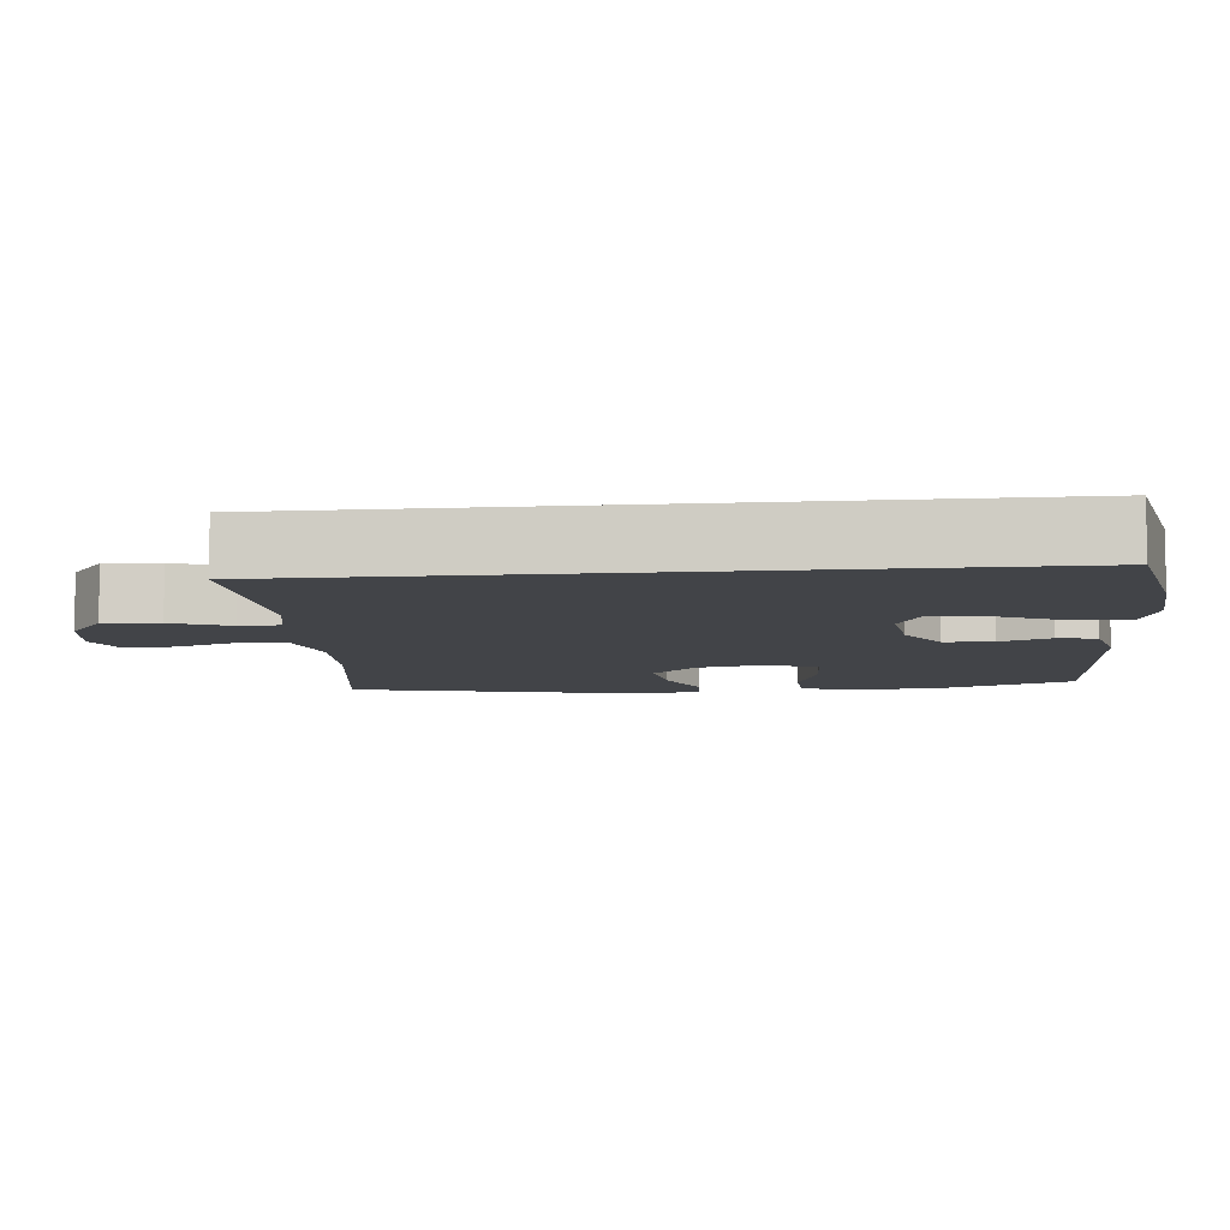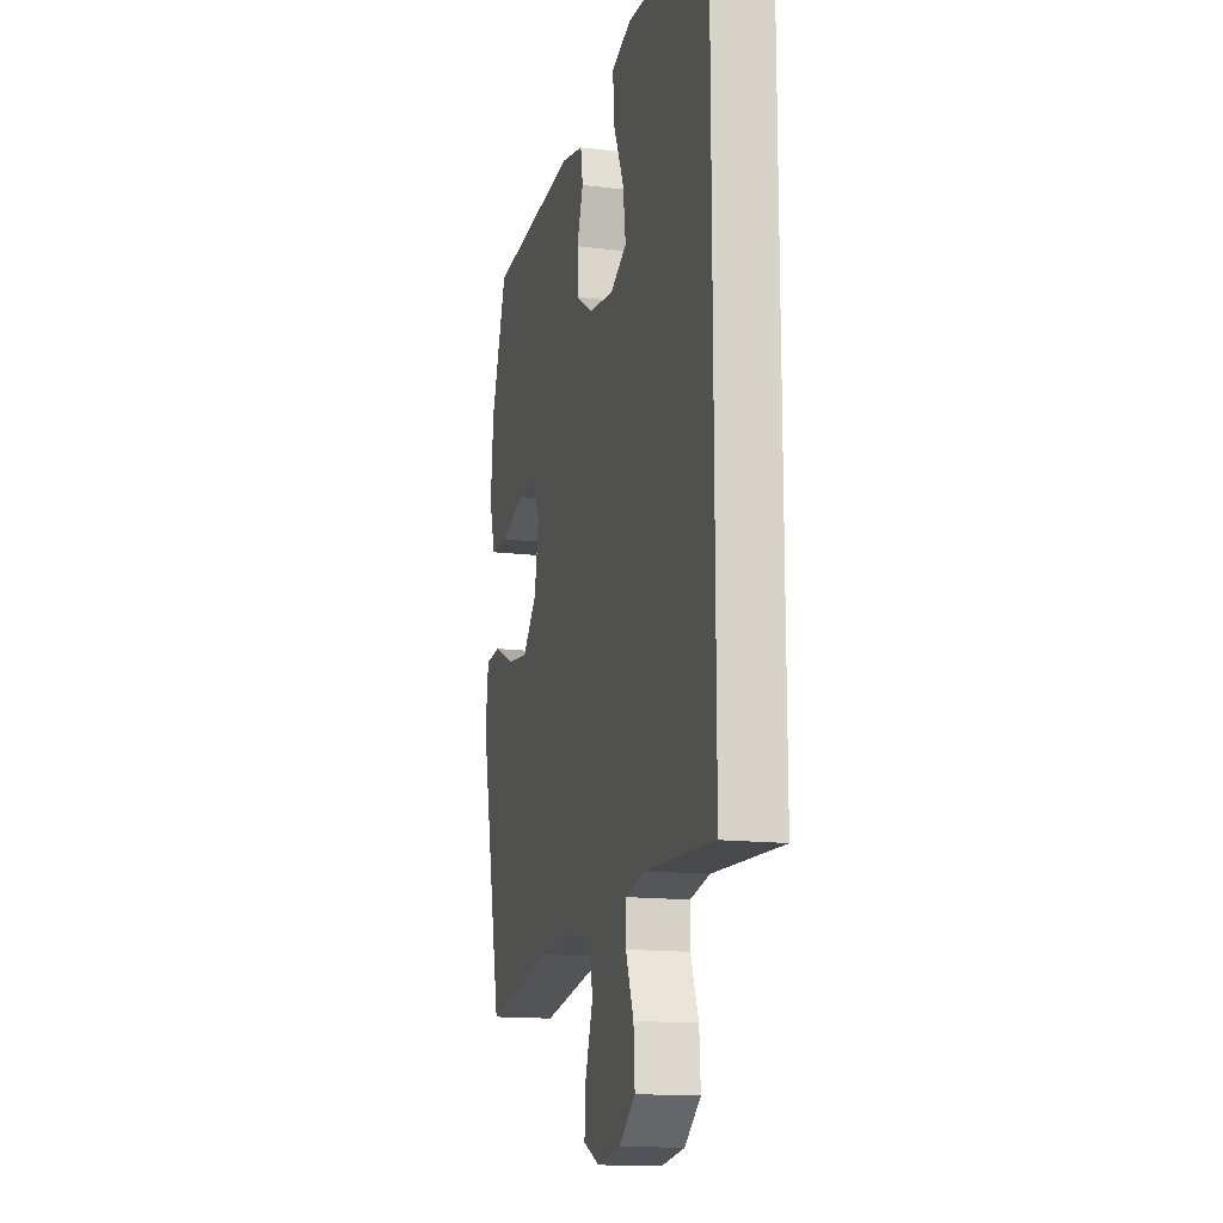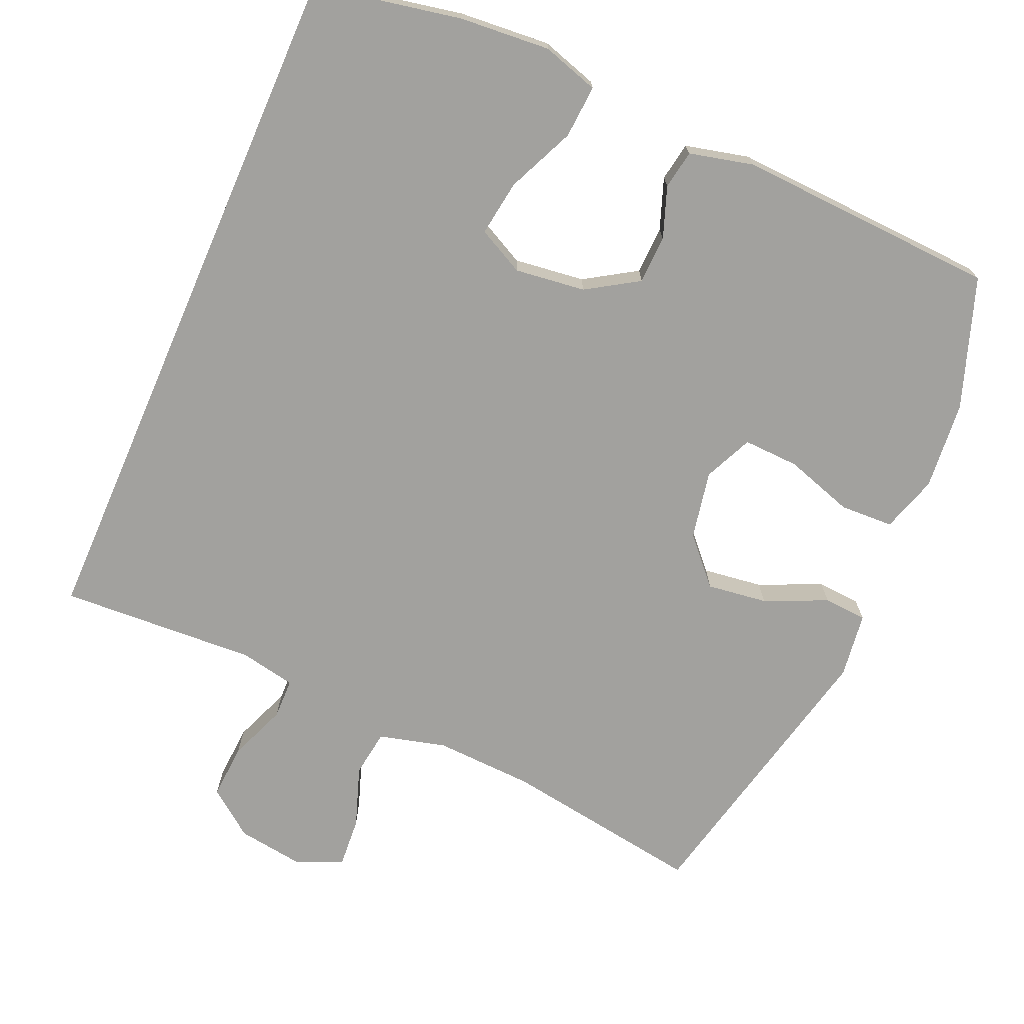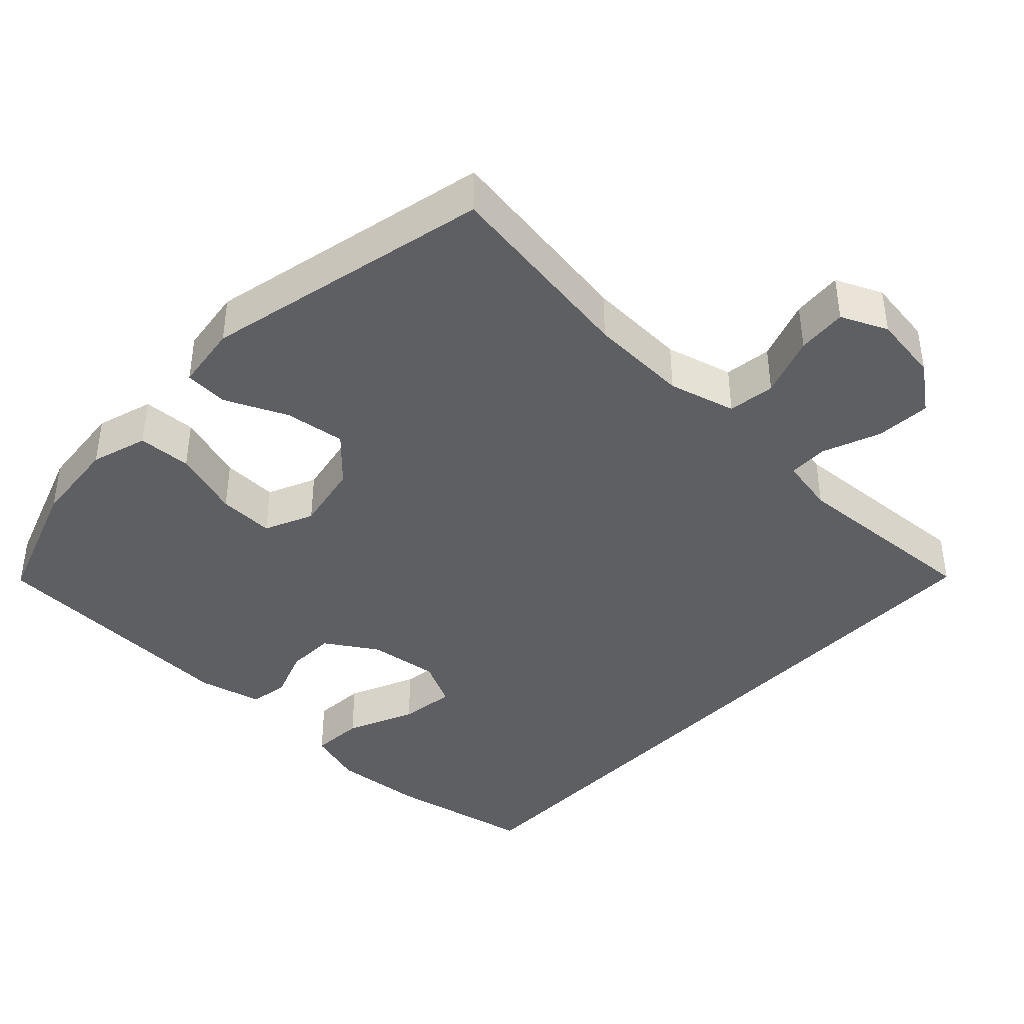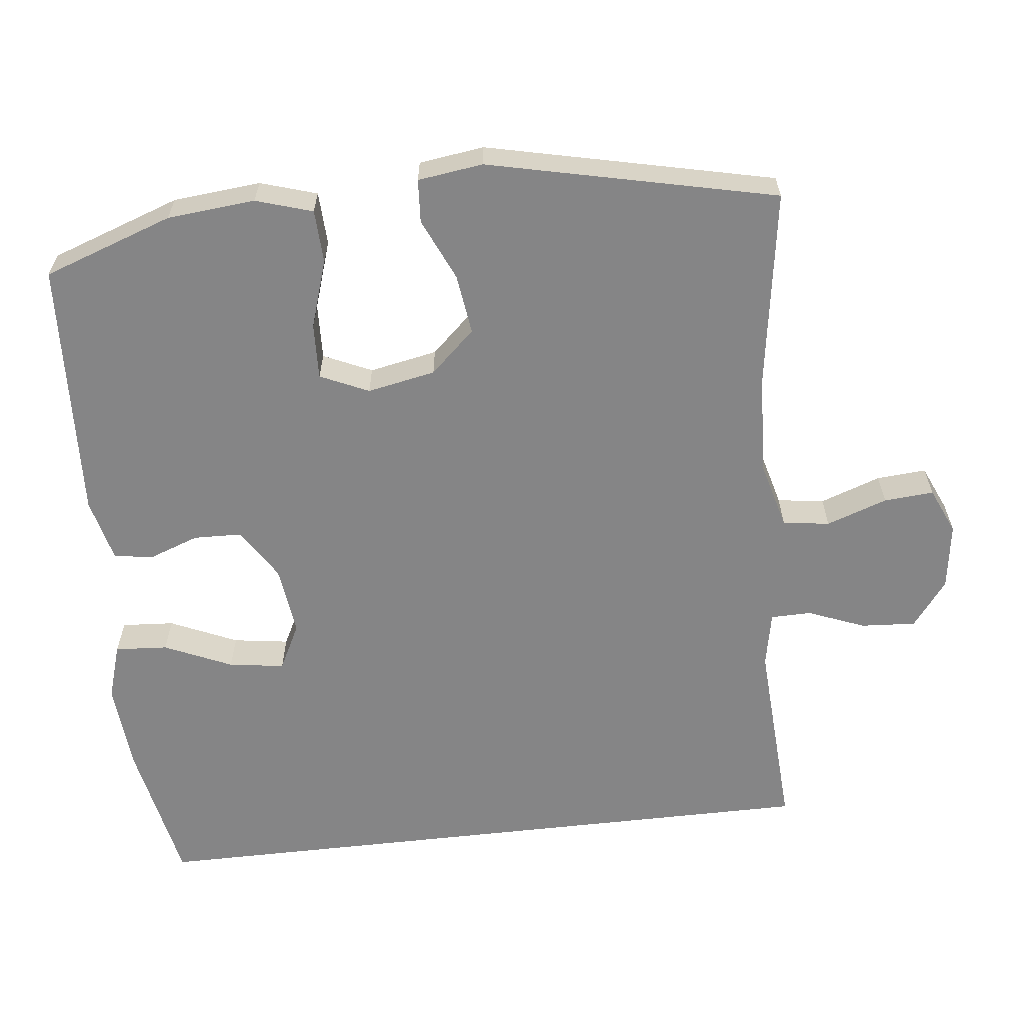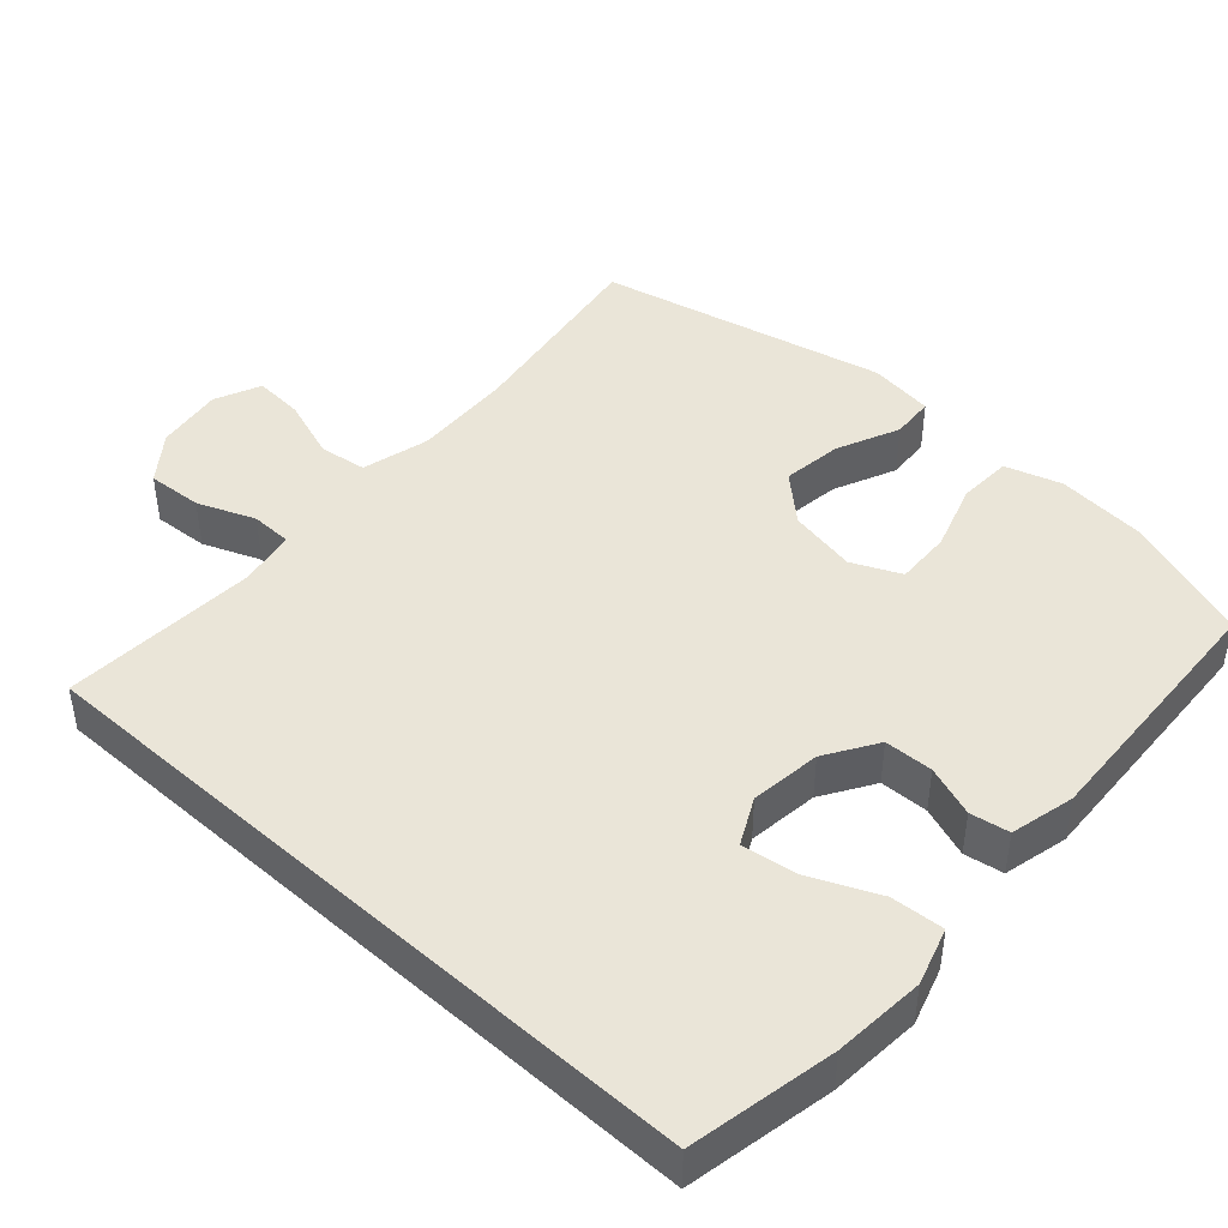
<metadata>
{"format":"obj","ext":"obj","renderer":"f3d","projection":"perspective","resolution":1024,"background":"white","views":[{"elev":-8.1,"azim":-84.3,"up":"+Y"},{"elev":-15.0,"azim":-104.2,"up":"+Z"},{"elev":-72.1,"azim":-23.5,"up":"+Y"},{"elev":-40.9,"azim":136.8,"up":"+Y"},{"elev":-61.9,"azim":96.5,"up":"+Y"},{"elev":44.5,"azim":-47.9,"up":"+Y"}]}
</metadata>
<code>
v -0.5 0.07 -0.45
v -0.5 0.07 0.5
v -0.302 0.07 0.539
v -0.178 0.07 0.549
v -0.101 0.07 0.525
v -0.106 0.07 0.453
v -0.147 0.07 0.361
v -0.158 0.07 0.285
v -0.095 0.07 0.253
v 0.001 0.07 0.265
v 0.071 0.07 0.309
v 0.073 0.07 0.375
v 0.048 0.07 0.444
v 0.057 0.07 0.497
v 0.144 0.07 0.518
v 0.5 0.07 0.5
v 0.562 0.07 0.323
v 0.573 0.07 0.203
v 0.549 0.07 0.126
v 0.476 0.07 0.123
v 0.383 0.07 0.153
v 0.307 0.07 0.156
v 0.277 0.07 0.09
v 0.295 0.07 -0.003
v 0.351 0.07 -0.064
v 0.433 0.07 -0.053
v 0.518 0.07 -0.015
v 0.577 0.07 -0.019
v 0.589 0.07 -0.108
v 0.5 0.07 -0.5
v 0.227 0.07 -0.458
v 0.092 0.07 -0.452
v 0.001 0.07 -0.476
v -0.008 0.07 -0.54
v 0.021 0.07 -0.623
v 0.026 0.07 -0.691
v -0.037 0.07 -0.719
v -0.128 0.07 -0.706
v -0.191 0.07 -0.658
v -0.186 0.07 -0.583
v -0.155 0.07 -0.505
v -0.156 0.07 -0.45
v -0.232 0.07 -0.435
v -0.5 0 -0.45
v -0.5 0 0.5
v -0.302 0 0.539
v -0.178 0 0.549
v -0.101 0 0.525
v -0.106 0 0.453
v -0.147 0 0.361
v -0.158 0 0.285
v -0.095 0 0.253
v 0.001 0 0.265
v 0.071 0 0.309
v 0.073 0 0.375
v 0.048 0 0.444
v 0.057 0 0.497
v 0.144 0 0.518
v 0.5 0 0.5
v 0.562 0 0.323
v 0.573 0 0.203
v 0.549 0 0.126
v 0.476 0 0.123
v 0.383 0 0.153
v 0.307 0 0.156
v 0.277 0 0.09
v 0.295 0 -0.003
v 0.351 0 -0.064
v 0.433 0 -0.053
v 0.518 0 -0.015
v 0.577 0 -0.019
v 0.589 0 -0.108
v 0.5 0 -0.5
v 0.227 0 -0.458
v 0.092 0 -0.452
v 0.001 0 -0.476
v -0.008 0 -0.54
v 0.021 0 -0.623
v 0.026 0 -0.691
v -0.037 0 -0.719
v -0.128 0 -0.706
v -0.191 0 -0.658
v -0.186 0 -0.583
v -0.155 0 -0.505
v -0.156 0 -0.45
v -0.232 0 -0.435
f 38 39 40 41
f 38 41 42
f 37 38 42
f 34 35 36 37
f 33 34 37 42
f 32 33 42 43
f 28 29 30 31
f 26 27 28 31
f 25 26 31 32
f 24 25 32 43
f 18 19 20 21
f 18 21 22
f 17 18 22
f 16 17 22
f 15 16 22
f 12 13 14 15
f 11 12 15 22
f 10 11 22 23
f 4 5 6 7
f 4 7 8
f 3 4 8
f 2 3 8
f 1 2 8
f 43 1 8 9
f 23 24 43
f 9 10 23 43
f 84 83 82 81
f 85 84 81
f 85 81 80
f 80 79 78 77
f 85 80 77 76
f 86 85 76 75
f 74 73 72 71
f 74 71 70 69
f 75 74 69 68
f 86 75 68 67
f 64 63 62 61
f 65 64 61
f 65 61 60
f 65 60 59
f 65 59 58
f 58 57 56 55
f 65 58 55 54
f 66 65 54 53
f 50 49 48 47
f 51 50 47
f 51 47 46
f 51 46 45
f 51 45 44
f 52 51 44 86
f 86 67 66
f 86 66 53 52
f 1 44 45 2
f 2 45 46 3
f 3 46 47 4
f 4 47 48 5
f 5 48 49 6
f 6 49 50 7
f 7 50 51 8
f 8 51 52 9
f 9 52 53 10
f 10 53 54 11
f 11 54 55 12
f 12 55 56 13
f 13 56 57 14
f 14 57 58 15
f 15 58 59 16
f 16 59 60 17
f 17 60 61 18
f 18 61 62 19
f 19 62 63 20
f 20 63 64 21
f 21 64 65 22
f 22 65 66 23
f 23 66 67 24
f 24 67 68 25
f 25 68 69 26
f 26 69 70 27
f 27 70 71 28
f 28 71 72 29
f 29 72 73 30
f 30 73 74 31
f 31 74 75 32
f 32 75 76 33
f 33 76 77 34
f 34 77 78 35
f 35 78 79 36
f 36 79 80 37
f 37 80 81 38
f 38 81 82 39
f 39 82 83 40
f 40 83 84 41
f 41 84 85 42
f 42 85 86 43
f 43 86 44 1

</code>
